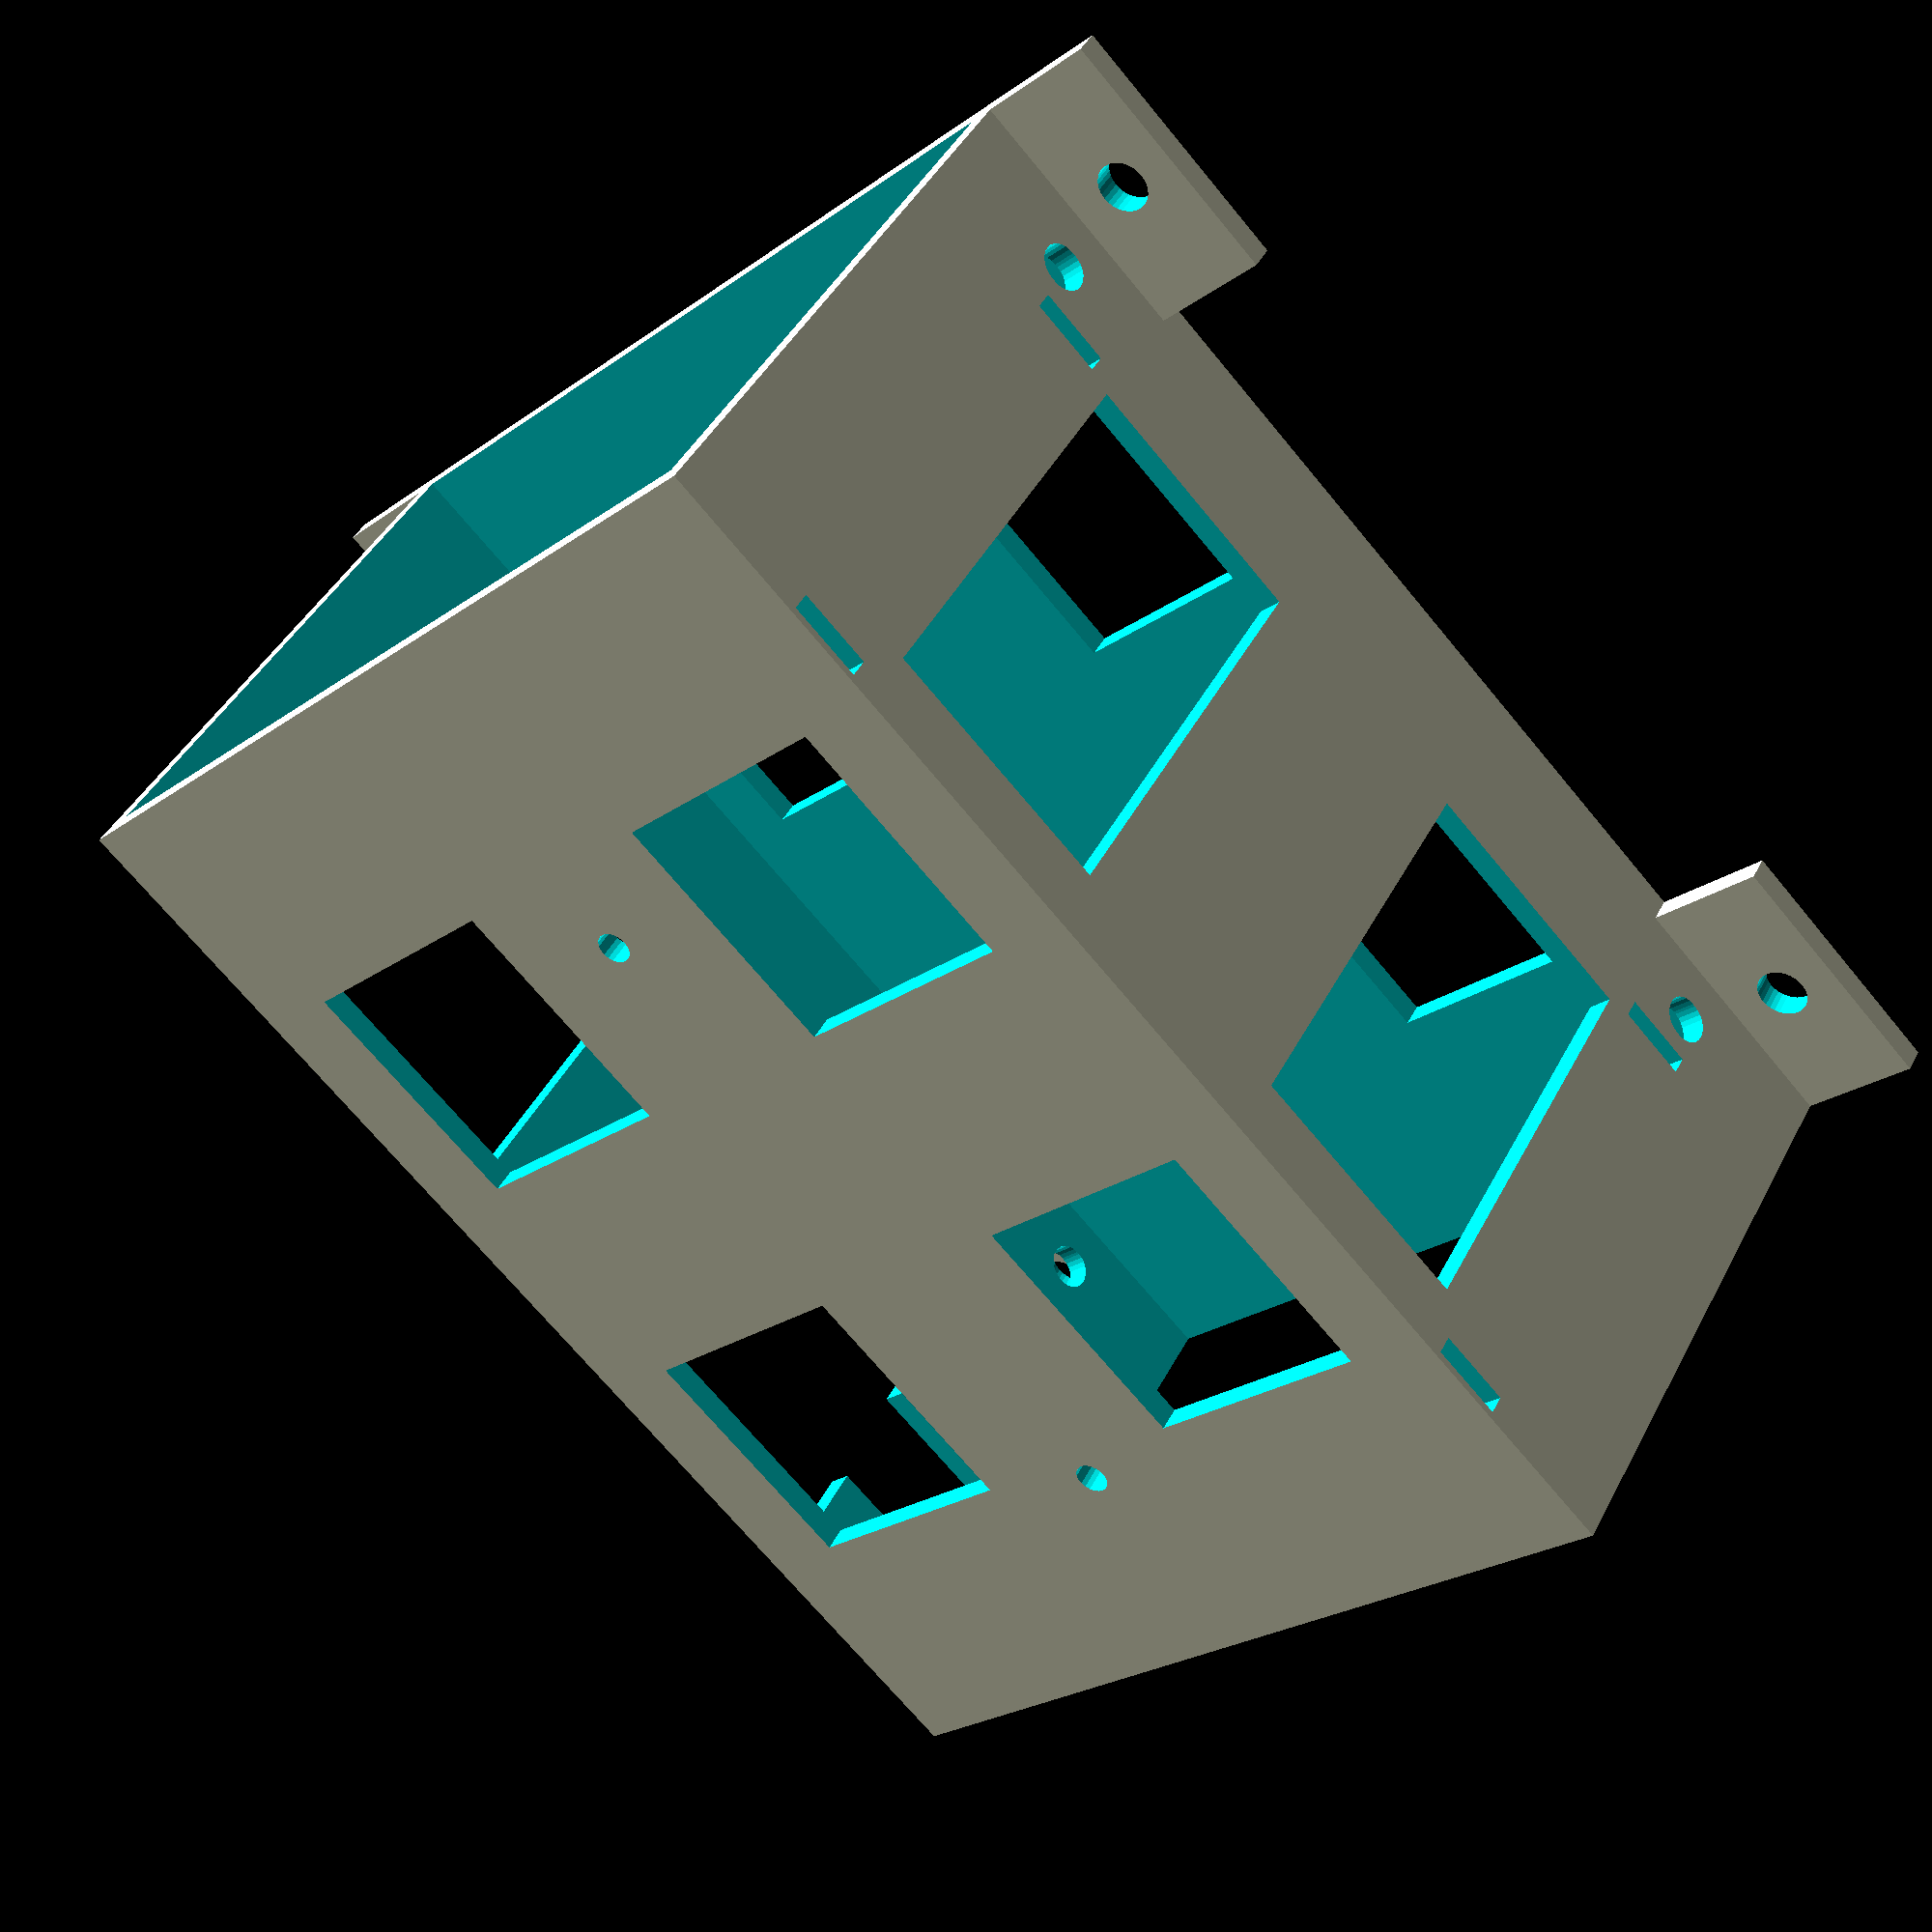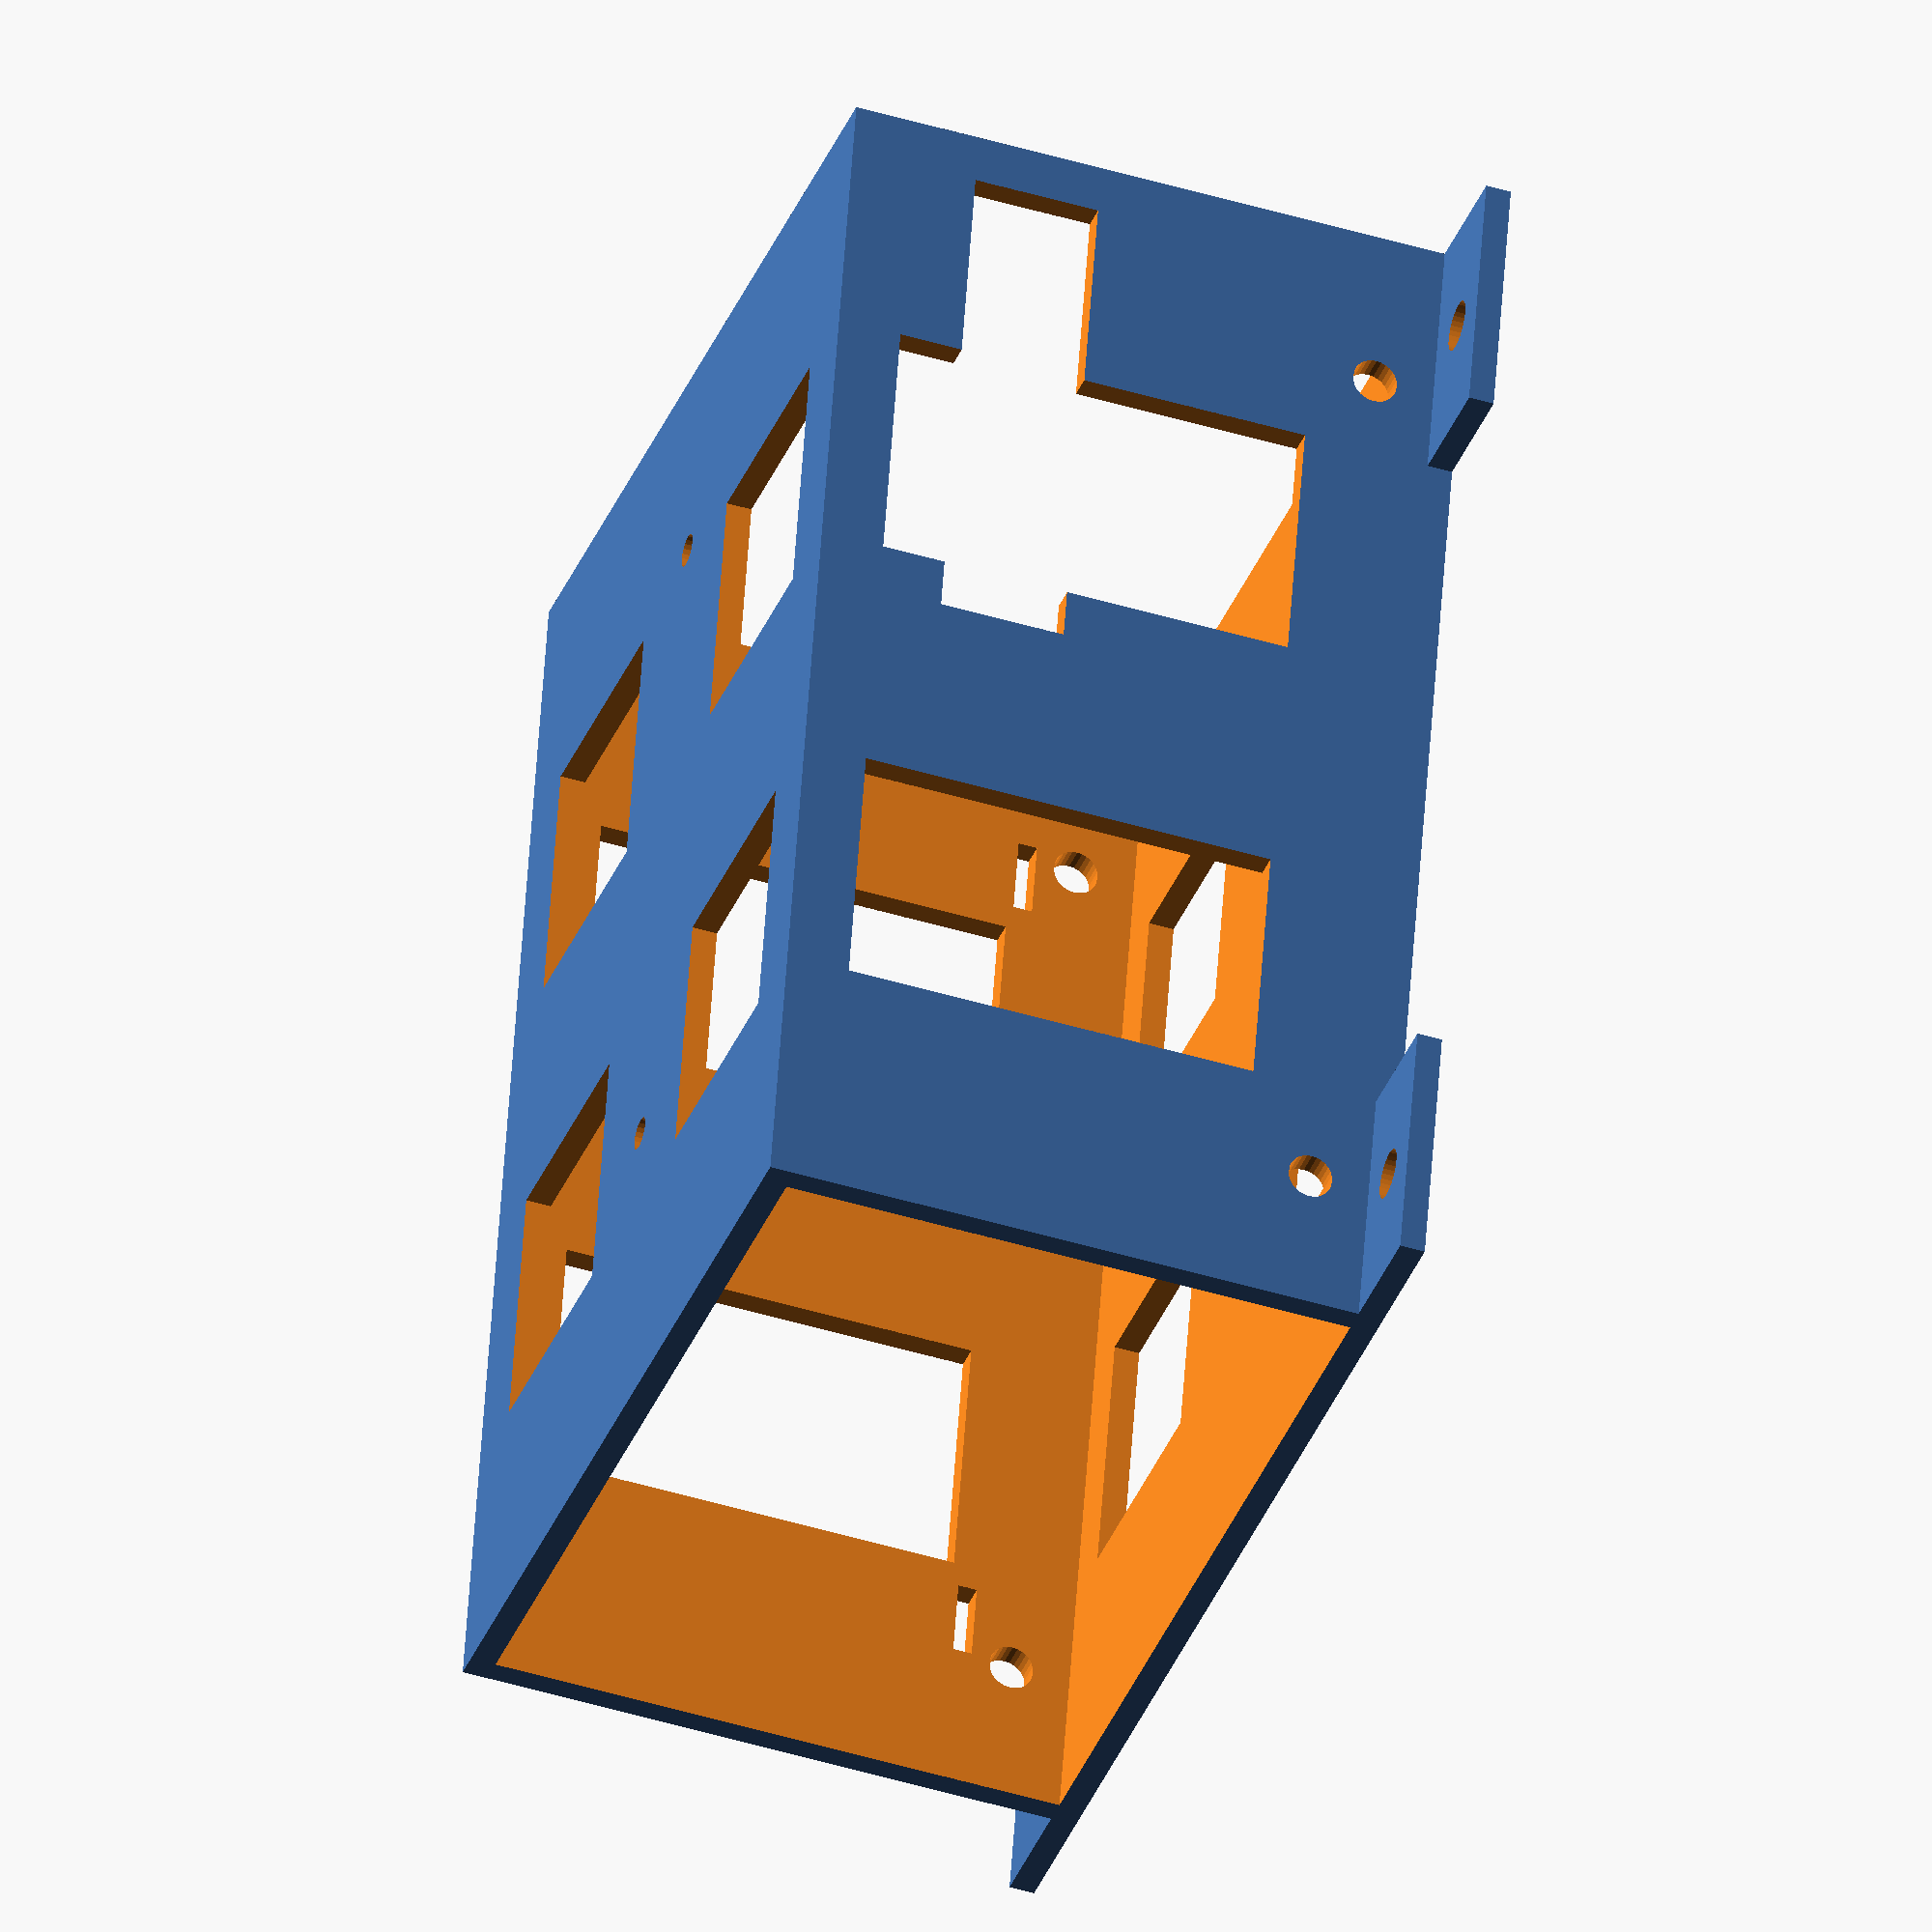
<openscad>
/* box / bracket for Pi + 2.5inch SSD + hub.
 HDD is 70x100 mm with 2.5mm screws 74-80mm apart use 3mmx5mm slots
 Pi has holes that are 55 mm apart use 2.5mm holes and tap for 3mm.
 hub will cable tie to the side and is 45 mm wide.
 it will mount to the underside with gull wing tabs
 generally 2mm thick.
*/
$fa=1;
$fs=0.4;

module roundSlotXZ(r,l,w){
  points = [[r,0,r], [(l-(2*r)),0,r] ];
    hull() {
        for(p=points) {
	  translate(p) rotate([270,0,0]) cylinder(r=r,h=w);
            }
        }
    }

module piMount() {
  difference() {
    union() {
      // outer box
      translate([0,10,0]) cube([100,74,50]);
      cube([20,94,2]);
      translate([80,0,0]) cube([20,94,2]);
    }
    // hollow out main part
      translate([-0.1,12,2]) cube([100.2,70,46]);
      // holes on the 4 tabs
      translate([10,5,-0.10]) cylinder(r=2,h=2.2);
      translate([90,5,-0.10]) cylinder(r=2,h=2.2);
      translate([10,89,-0.10]) cylinder(r=2,h=2.2);
      translate([90,89,-0.10]) cylinder(r=2,h=2.2);
      // slots for the 4 ssd screws
      translate([10,9.9,5]) roundSlotXZ(1.75,5,2.2);
      translate([85,9.9,5]) roundSlotXZ(1.75,5,2.2);
      translate([10,81.9,5]) roundSlotXZ(1.75,5,2.2);
      translate([85,81.9,5]) roundSlotXZ(1.75,5,2.2);
    // holes for the pi mount
    translate([27,47,47.9]) cylinder(h=2.2,r=1.3);
    translate([82,47,47.9]) cylinder(h=2.2,r=1.3);
    // hollow out the base and top
    translate([20,17,-0.1]) cube([20,20,52.2]);
    translate([20,57,-0.1]) cube([20,20,52.2]);
    translate([60,17,-0.1]) cube([20,20,52.2]);
    translate([60,57,-0.1]) cube([20,20,52.2]);
    // thin sides
      translate([20,9.9,12]) cube([20,74.2,33]);
      translate([60,9.9,12]) cube([20,74.2,33]);
      // slot for power and hdmi
     translate([42+14,9.9,30]) cube([40,2.2,10]);
     // slots for cable ties for usb hub
     translate([12,81.9,48]) cube([6,2.2,1.5]);
     translate([82,81.9,48]) cube([6,2.2,1.5]);
     translate([12,81.9,10]) cube([6,2.2,1.5]);
     translate([82,81.9,10]) cube([6,2.2,1.5]);

   
  }
}
piMount();

</openscad>
<views>
elev=136.8 azim=225.0 roll=154.2 proj=p view=solid
elev=46.1 azim=281.7 roll=70.9 proj=o view=solid
</views>
